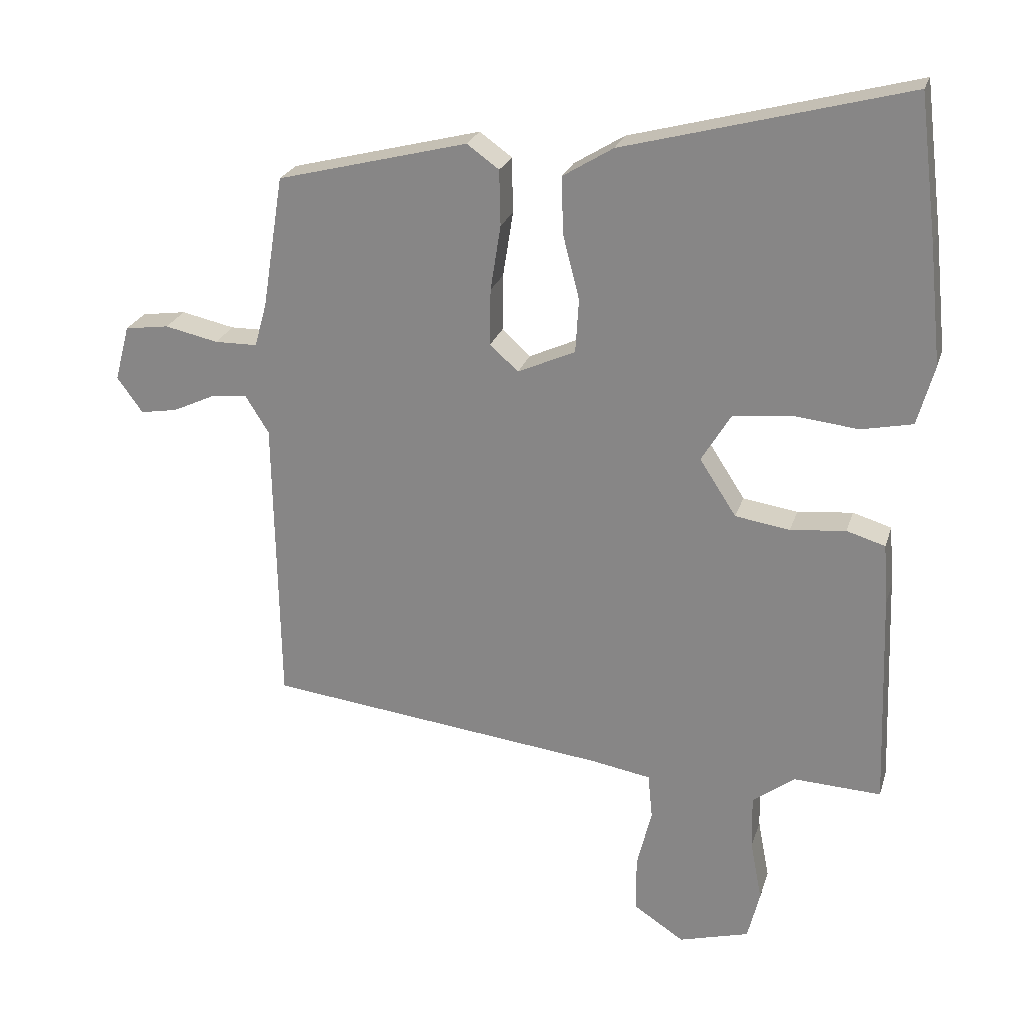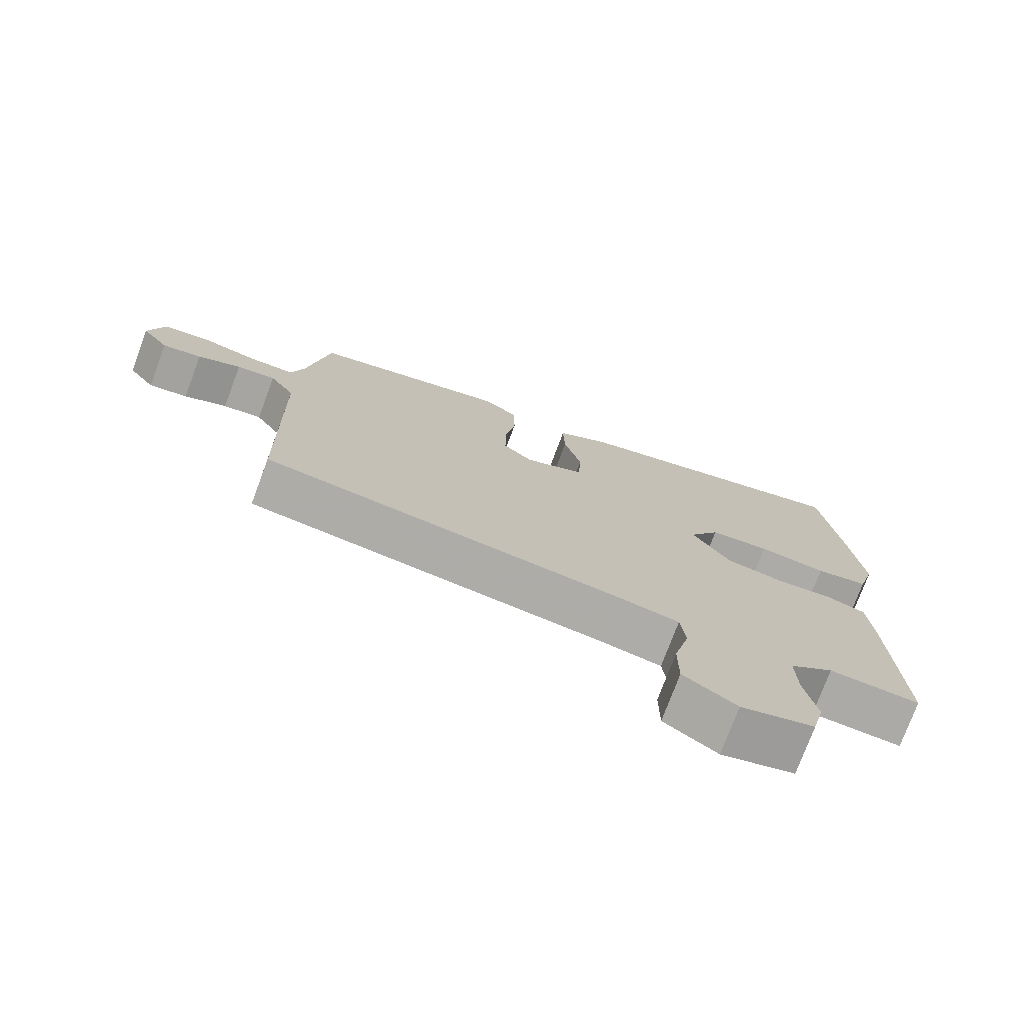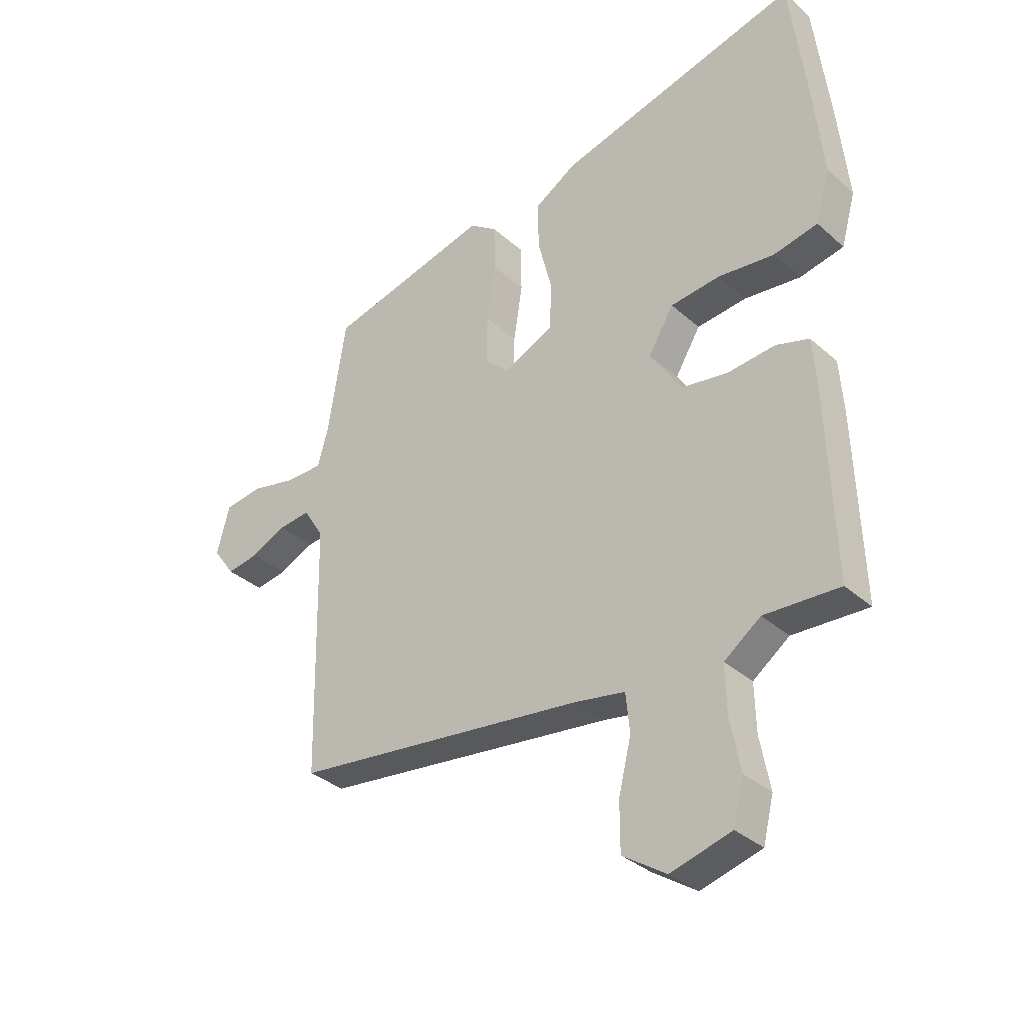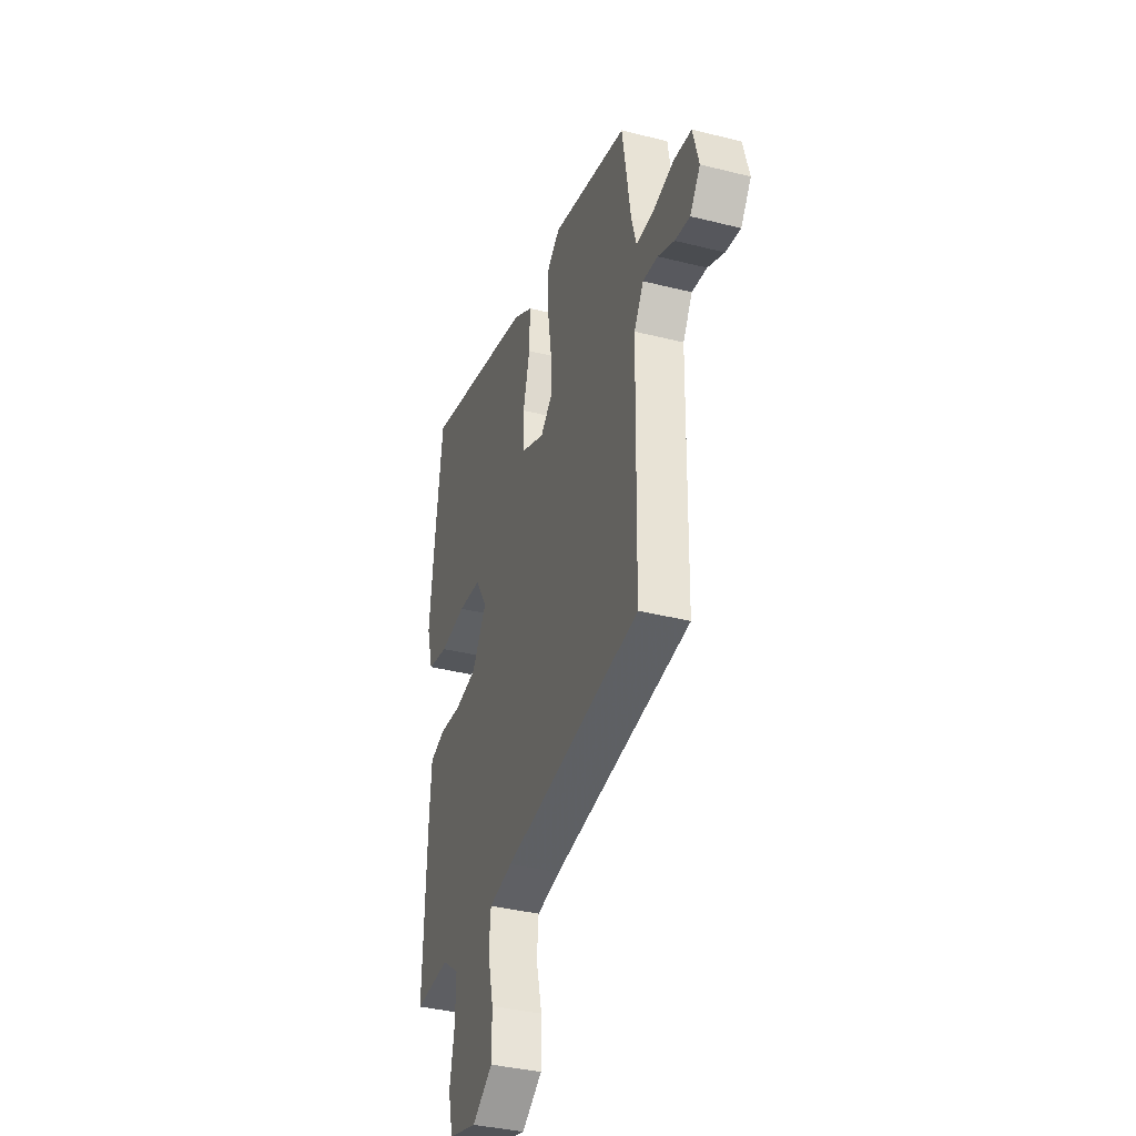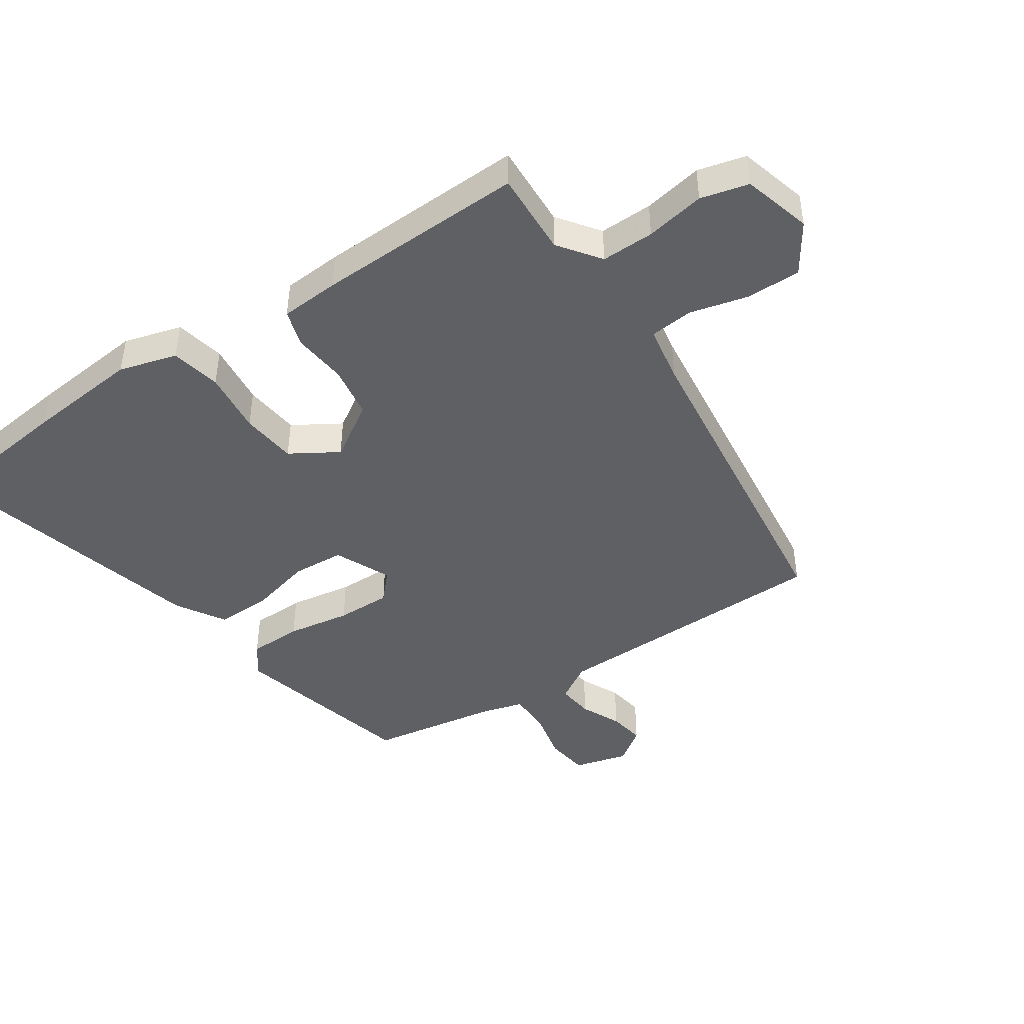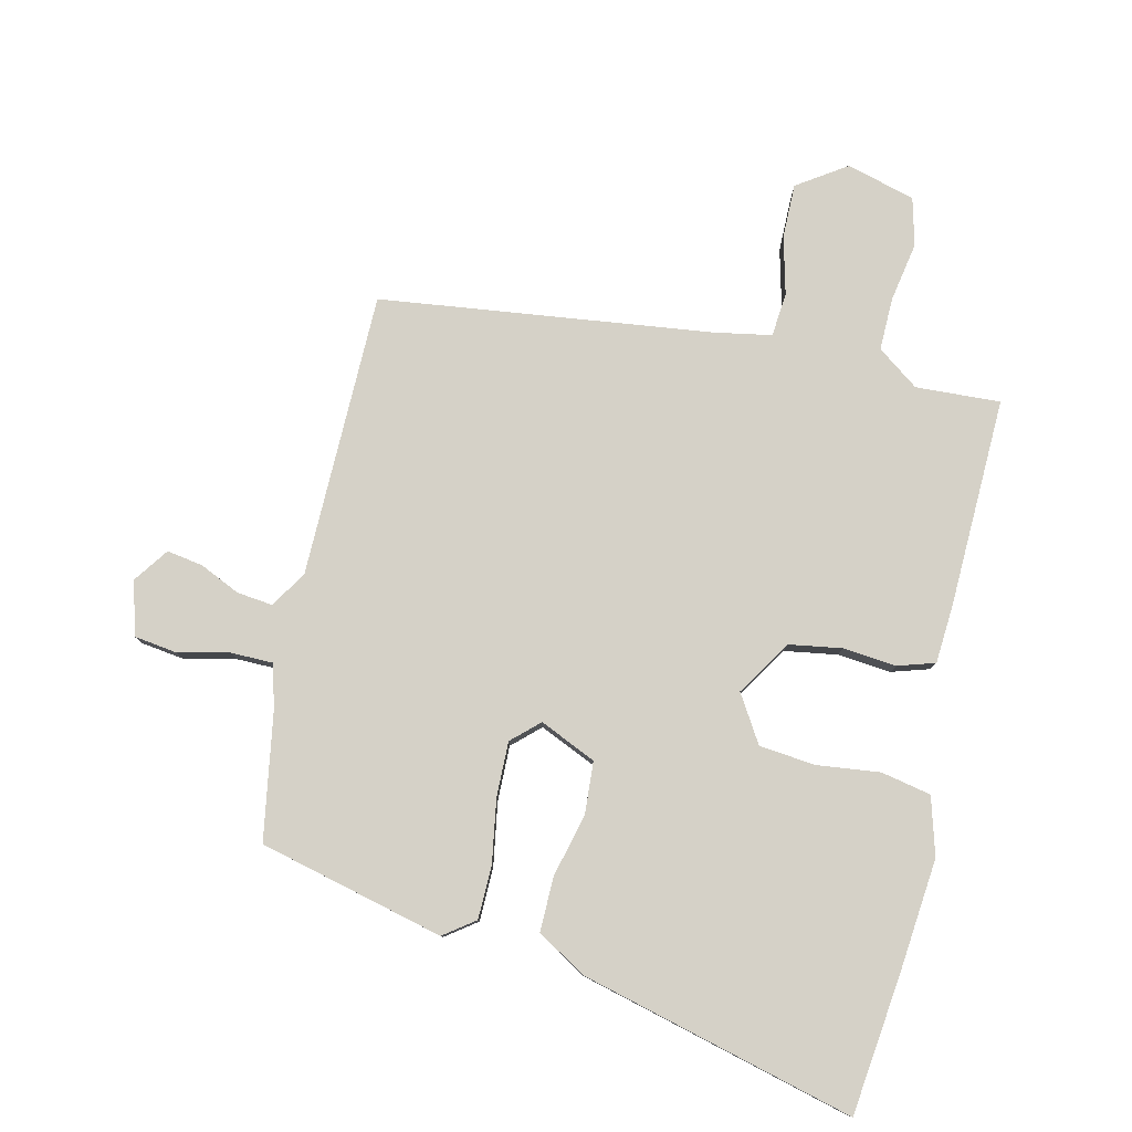
<metadata>
{"format":"obj","ext":"obj","renderer":"f3d","projection":"perspective","resolution":1024,"background":"white","views":[{"elev":24.2,"azim":15.5,"up":"+Z"},{"elev":-75.6,"azim":-20.5,"up":"+Z"},{"elev":-33.7,"azim":40.0,"up":"+Z"},{"elev":-36.9,"azim":-108.1,"up":"+Z"},{"elev":-44.6,"azim":123.6,"up":"+Y"},{"elev":79.7,"azim":12.6,"up":"+Y"}]}
</metadata>
<code>
v -0.509 0.07 -0.43
v -0.517 0.07 0.027
v -0.554 0.07 0.086
v -0.612 0.07 0.079
v -0.676 0.07 0.049
v -0.734 0.07 0.039
v -0.774 0.07 0.094
v -0.751 0.07 0.181
v -0.682 0.07 0.191
v -0.599 0.07 0.173
v -0.532 0.07 0.174
v -0.513 0.07 0.242
v -0.48 0.07 0.449
v -0.183 0.07 0.525
v -0.133 0.07 0.489
v -0.131 0.07 0.403
v -0.147 0.07 0.301
v -0.148 0.07 0.213
v -0.104 0.07 0.173
v -0.014 0.07 0.214
v -0.009 0.07 0.298
v -0.035 0.07 0.399
v -0.037 0.07 0.487
v 0.041 0.07 0.535
v 0.481 0.07 0.652
v 0.509 0.07 0.427
v 0.528 0.07 0.245
v 0.502 0.07 0.152
v 0.422 0.07 0.135
v 0.32 0.07 0.146
v 0.23 0.07 0.136
v 0.184 0.07 0.06
v 0.241 0.07 -0.028
v 0.326 0.07 -0.041
v 0.412 0.07 -0.032
v 0.472 0.07 -0.05
v 0.479 0.07 -0.145
v 0.491 0.07 -0.481
v 0.355 0.07 -0.475
v 0.289 0.07 -0.524
v 0.291 0.07 -0.609
v 0.309 0.07 -0.704
v 0.29 0.07 -0.781
v 0.18 0.07 -0.812
v 0.101 0.07 -0.76
v 0.101 0.07 -0.673
v 0.124 0.07 -0.579
v 0.117 0.07 -0.509
v 0.025 0.07 -0.493
v -0.509 0 -0.43
v -0.517 0 0.027
v -0.554 0 0.086
v -0.612 0 0.079
v -0.676 0 0.049
v -0.734 0 0.039
v -0.774 0 0.094
v -0.751 0 0.181
v -0.682 0 0.191
v -0.599 0 0.173
v -0.532 0 0.174
v -0.513 0 0.242
v -0.48 0 0.449
v -0.183 0 0.525
v -0.133 0 0.489
v -0.131 0 0.403
v -0.147 0 0.301
v -0.148 0 0.213
v -0.104 0 0.173
v -0.014 0 0.214
v -0.009 0 0.298
v -0.035 0 0.399
v -0.037 0 0.487
v 0.041 0 0.535
v 0.481 0 0.652
v 0.509 0 0.427
v 0.528 0 0.245
v 0.502 0 0.152
v 0.422 0 0.135
v 0.32 0 0.146
v 0.23 0 0.136
v 0.184 0 0.06
v 0.241 0 -0.028
v 0.326 0 -0.041
v 0.412 0 -0.032
v 0.472 0 -0.05
v 0.479 0 -0.145
v 0.491 0 -0.481
v 0.355 0 -0.475
v 0.289 0 -0.524
v 0.291 0 -0.609
v 0.309 0 -0.704
v 0.29 0 -0.781
v 0.18 0 -0.812
v 0.101 0 -0.76
v 0.101 0 -0.673
v 0.124 0 -0.579
v 0.117 0 -0.509
v 0.025 0 -0.493
f 44 45 46 47
f 44 47 48
f 41 42 43 44
f 40 41 44 48
f 39 40 48 49
f 37 38 39
f 34 35 36 37
f 33 34 37 39
f 32 33 39 49
f 27 28 29 30
f 27 30 31
f 26 27 31
f 25 26 31
f 24 25 31 32
f 21 22 23 24
f 20 21 24 32
f 14 15 16 17
f 12 13 14 17
f 11 12 17 18
f 7 8 9 10
f 7 10 11
f 4 5 6 7
f 3 4 7 11
f 2 3 11 18
f 19 20 32 49
f 18 19 49
f 1 2 18 49
f 96 95 94 93
f 97 96 93
f 93 92 91 90
f 97 93 90 89
f 98 97 89 88
f 88 87 86
f 86 85 84 83
f 88 86 83 82
f 98 88 82 81
f 79 78 77 76
f 80 79 76
f 80 76 75
f 80 75 74
f 81 80 74 73
f 73 72 71 70
f 81 73 70 69
f 66 65 64 63
f 66 63 62 61
f 67 66 61 60
f 59 58 57 56
f 60 59 56
f 56 55 54 53
f 60 56 53 52
f 67 60 52 51
f 98 81 69 68
f 98 68 67
f 98 67 51 50
f 1 50 51 2
f 2 51 52 3
f 3 52 53 4
f 4 53 54 5
f 5 54 55 6
f 6 55 56 7
f 7 56 57 8
f 8 57 58 9
f 9 58 59 10
f 10 59 60 11
f 11 60 61 12
f 12 61 62 13
f 13 62 63 14
f 14 63 64 15
f 15 64 65 16
f 16 65 66 17
f 17 66 67 18
f 18 67 68 19
f 19 68 69 20
f 20 69 70 21
f 21 70 71 22
f 22 71 72 23
f 23 72 73 24
f 24 73 74 25
f 25 74 75 26
f 26 75 76 27
f 27 76 77 28
f 28 77 78 29
f 29 78 79 30
f 30 79 80 31
f 31 80 81 32
f 32 81 82 33
f 33 82 83 34
f 34 83 84 35
f 35 84 85 36
f 36 85 86 37
f 37 86 87 38
f 38 87 88 39
f 39 88 89 40
f 40 89 90 41
f 41 90 91 42
f 42 91 92 43
f 43 92 93 44
f 44 93 94 45
f 45 94 95 46
f 46 95 96 47
f 47 96 97 48
f 48 97 98 49
f 49 98 50 1

</code>
